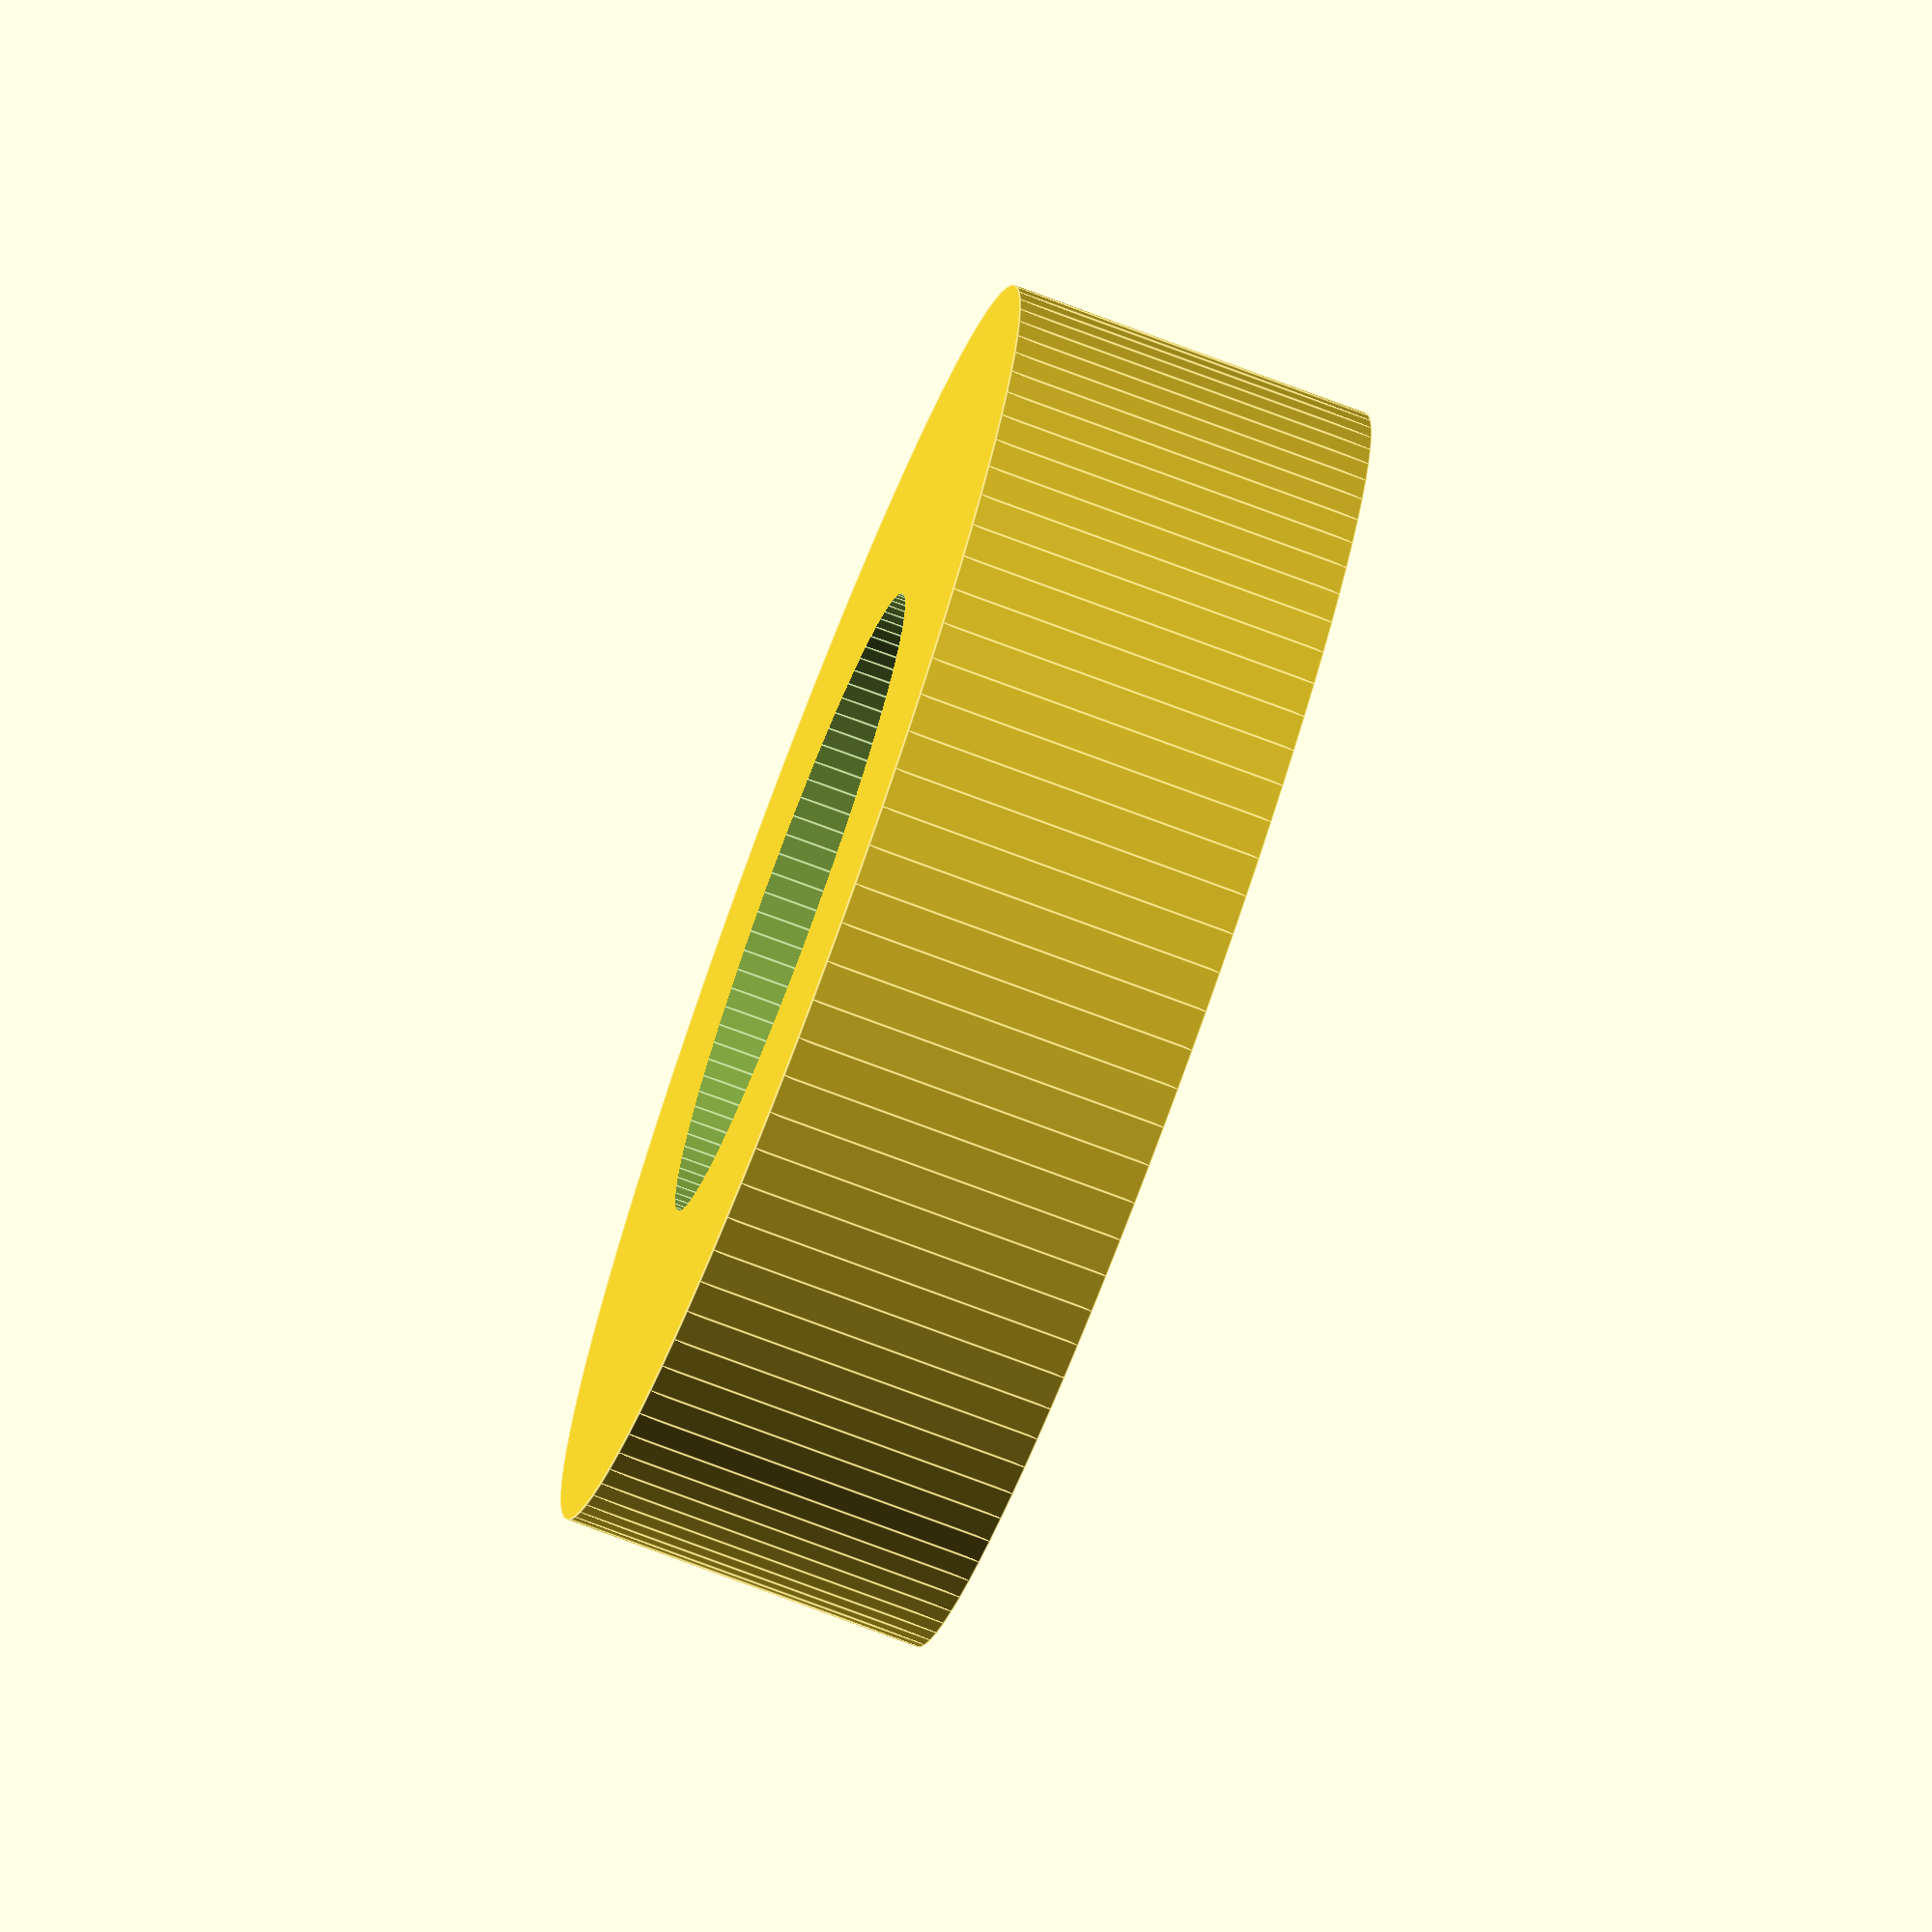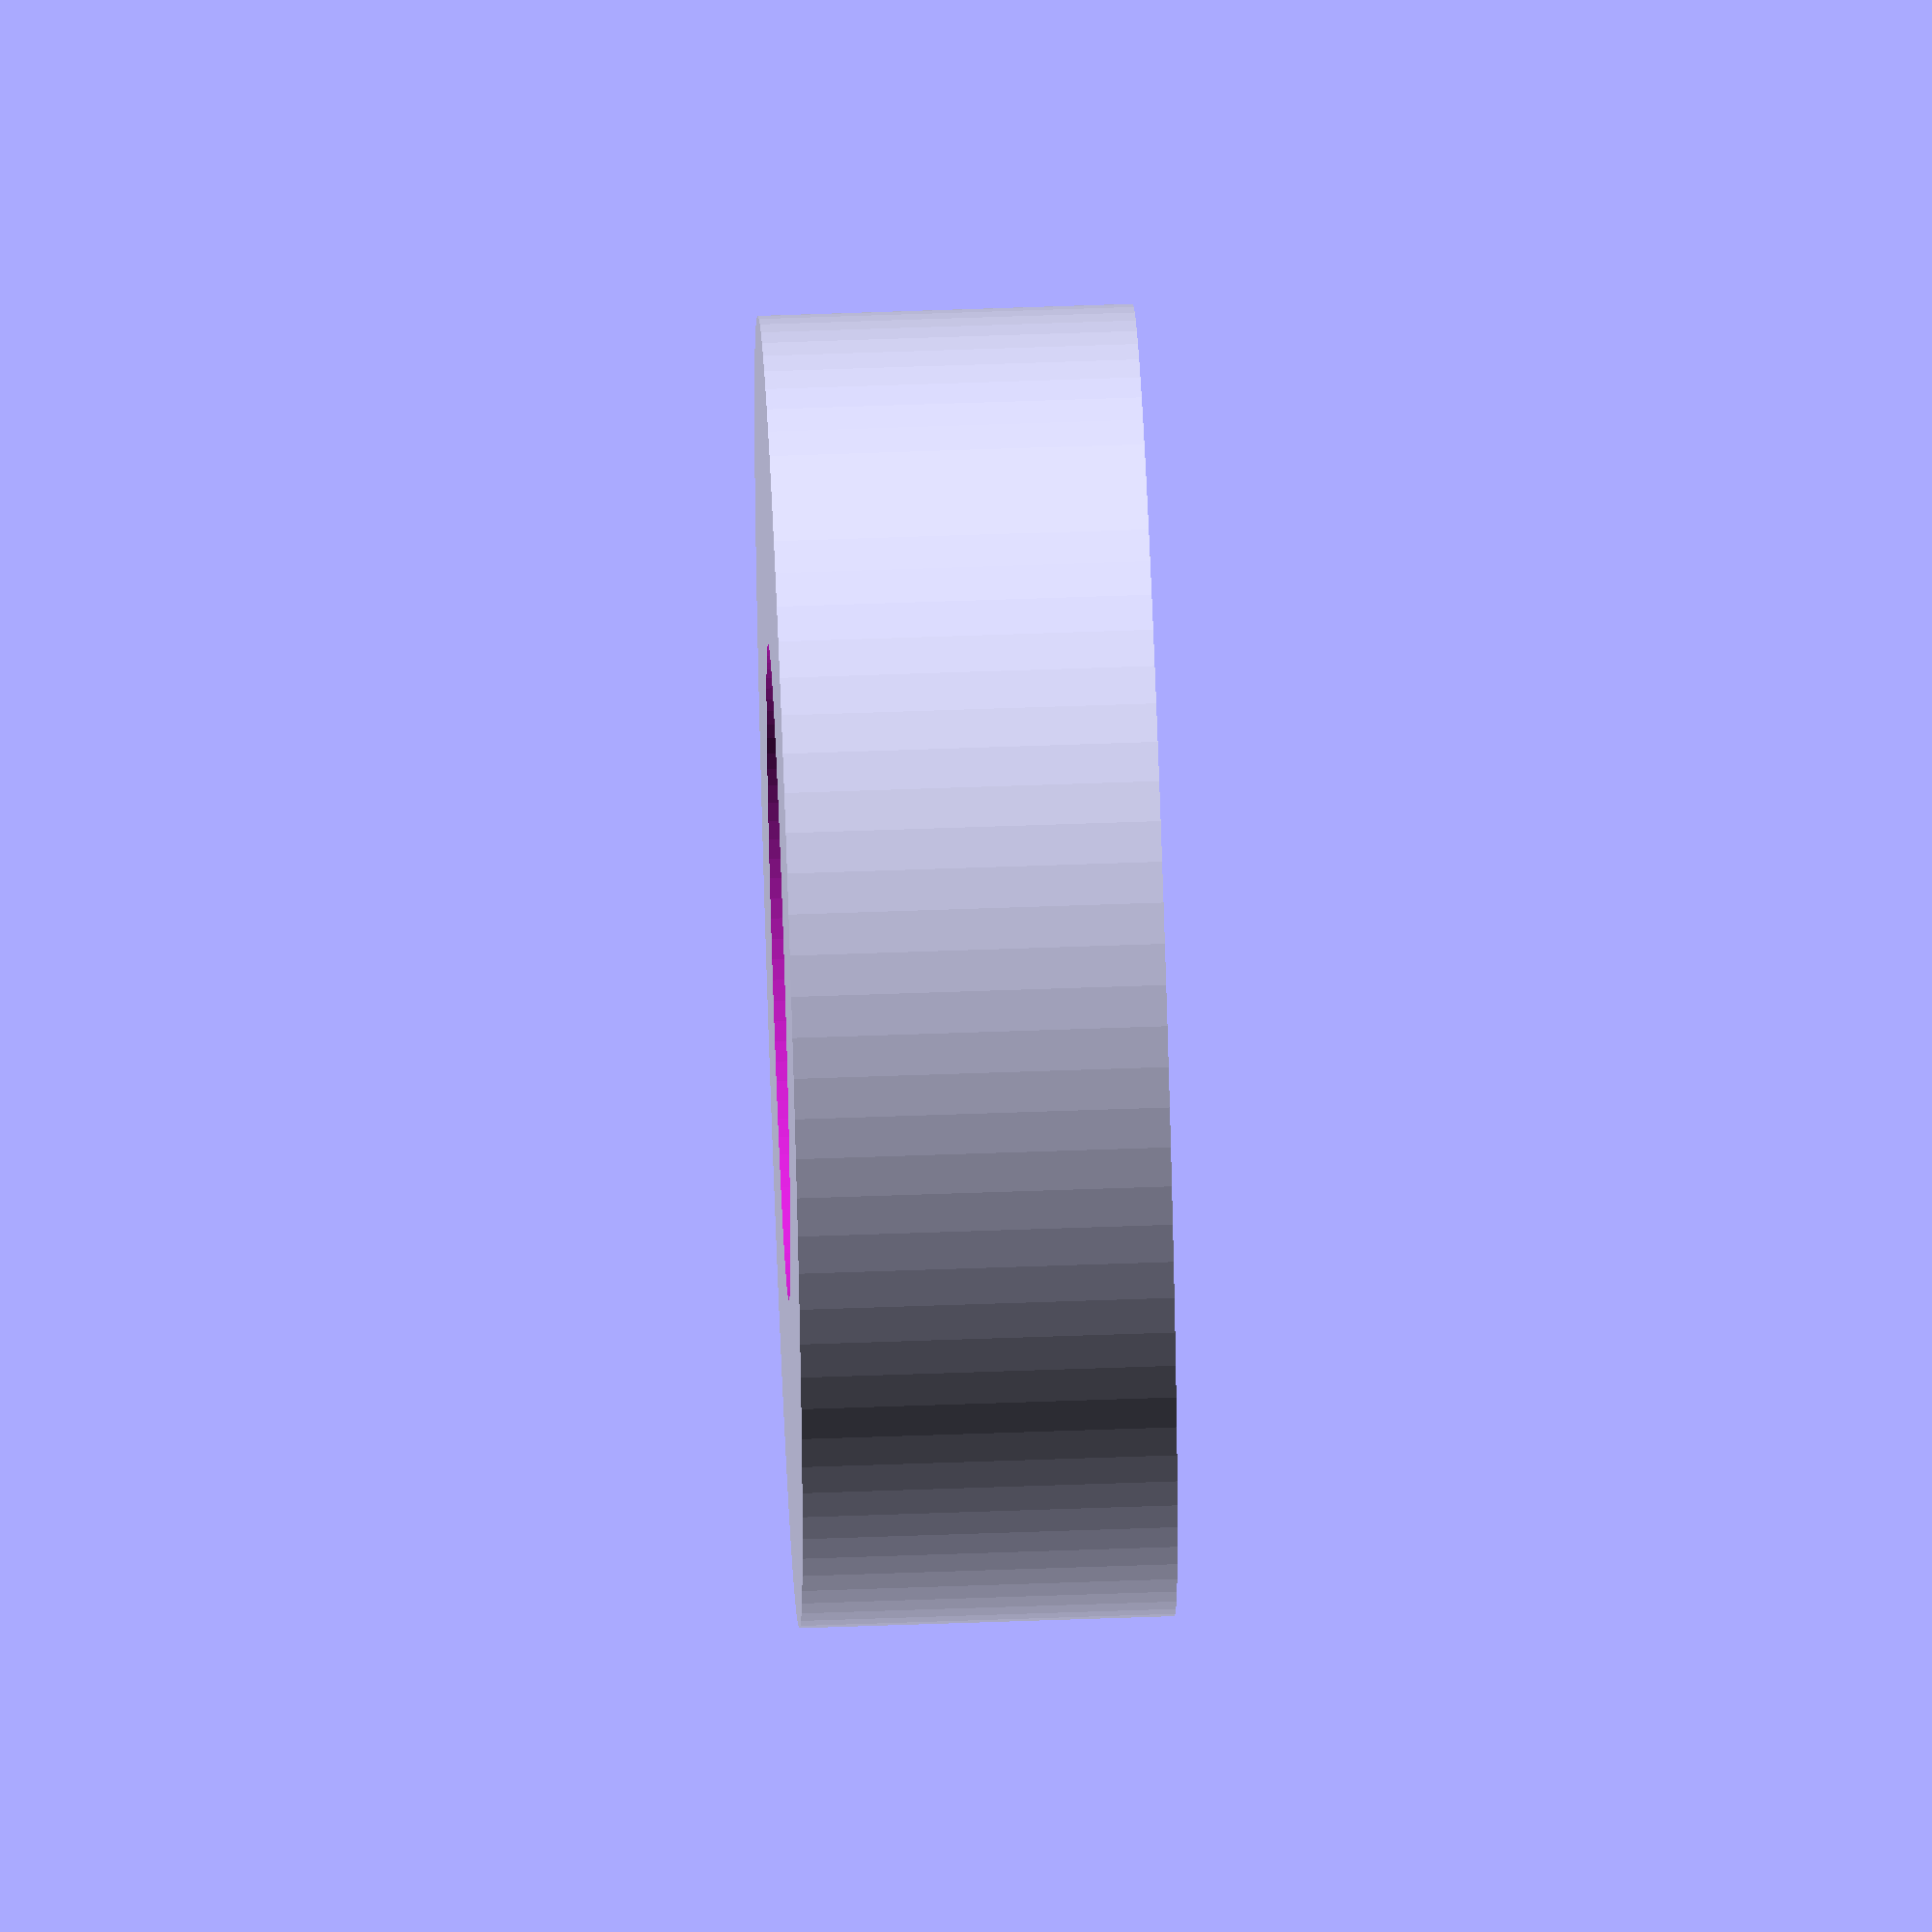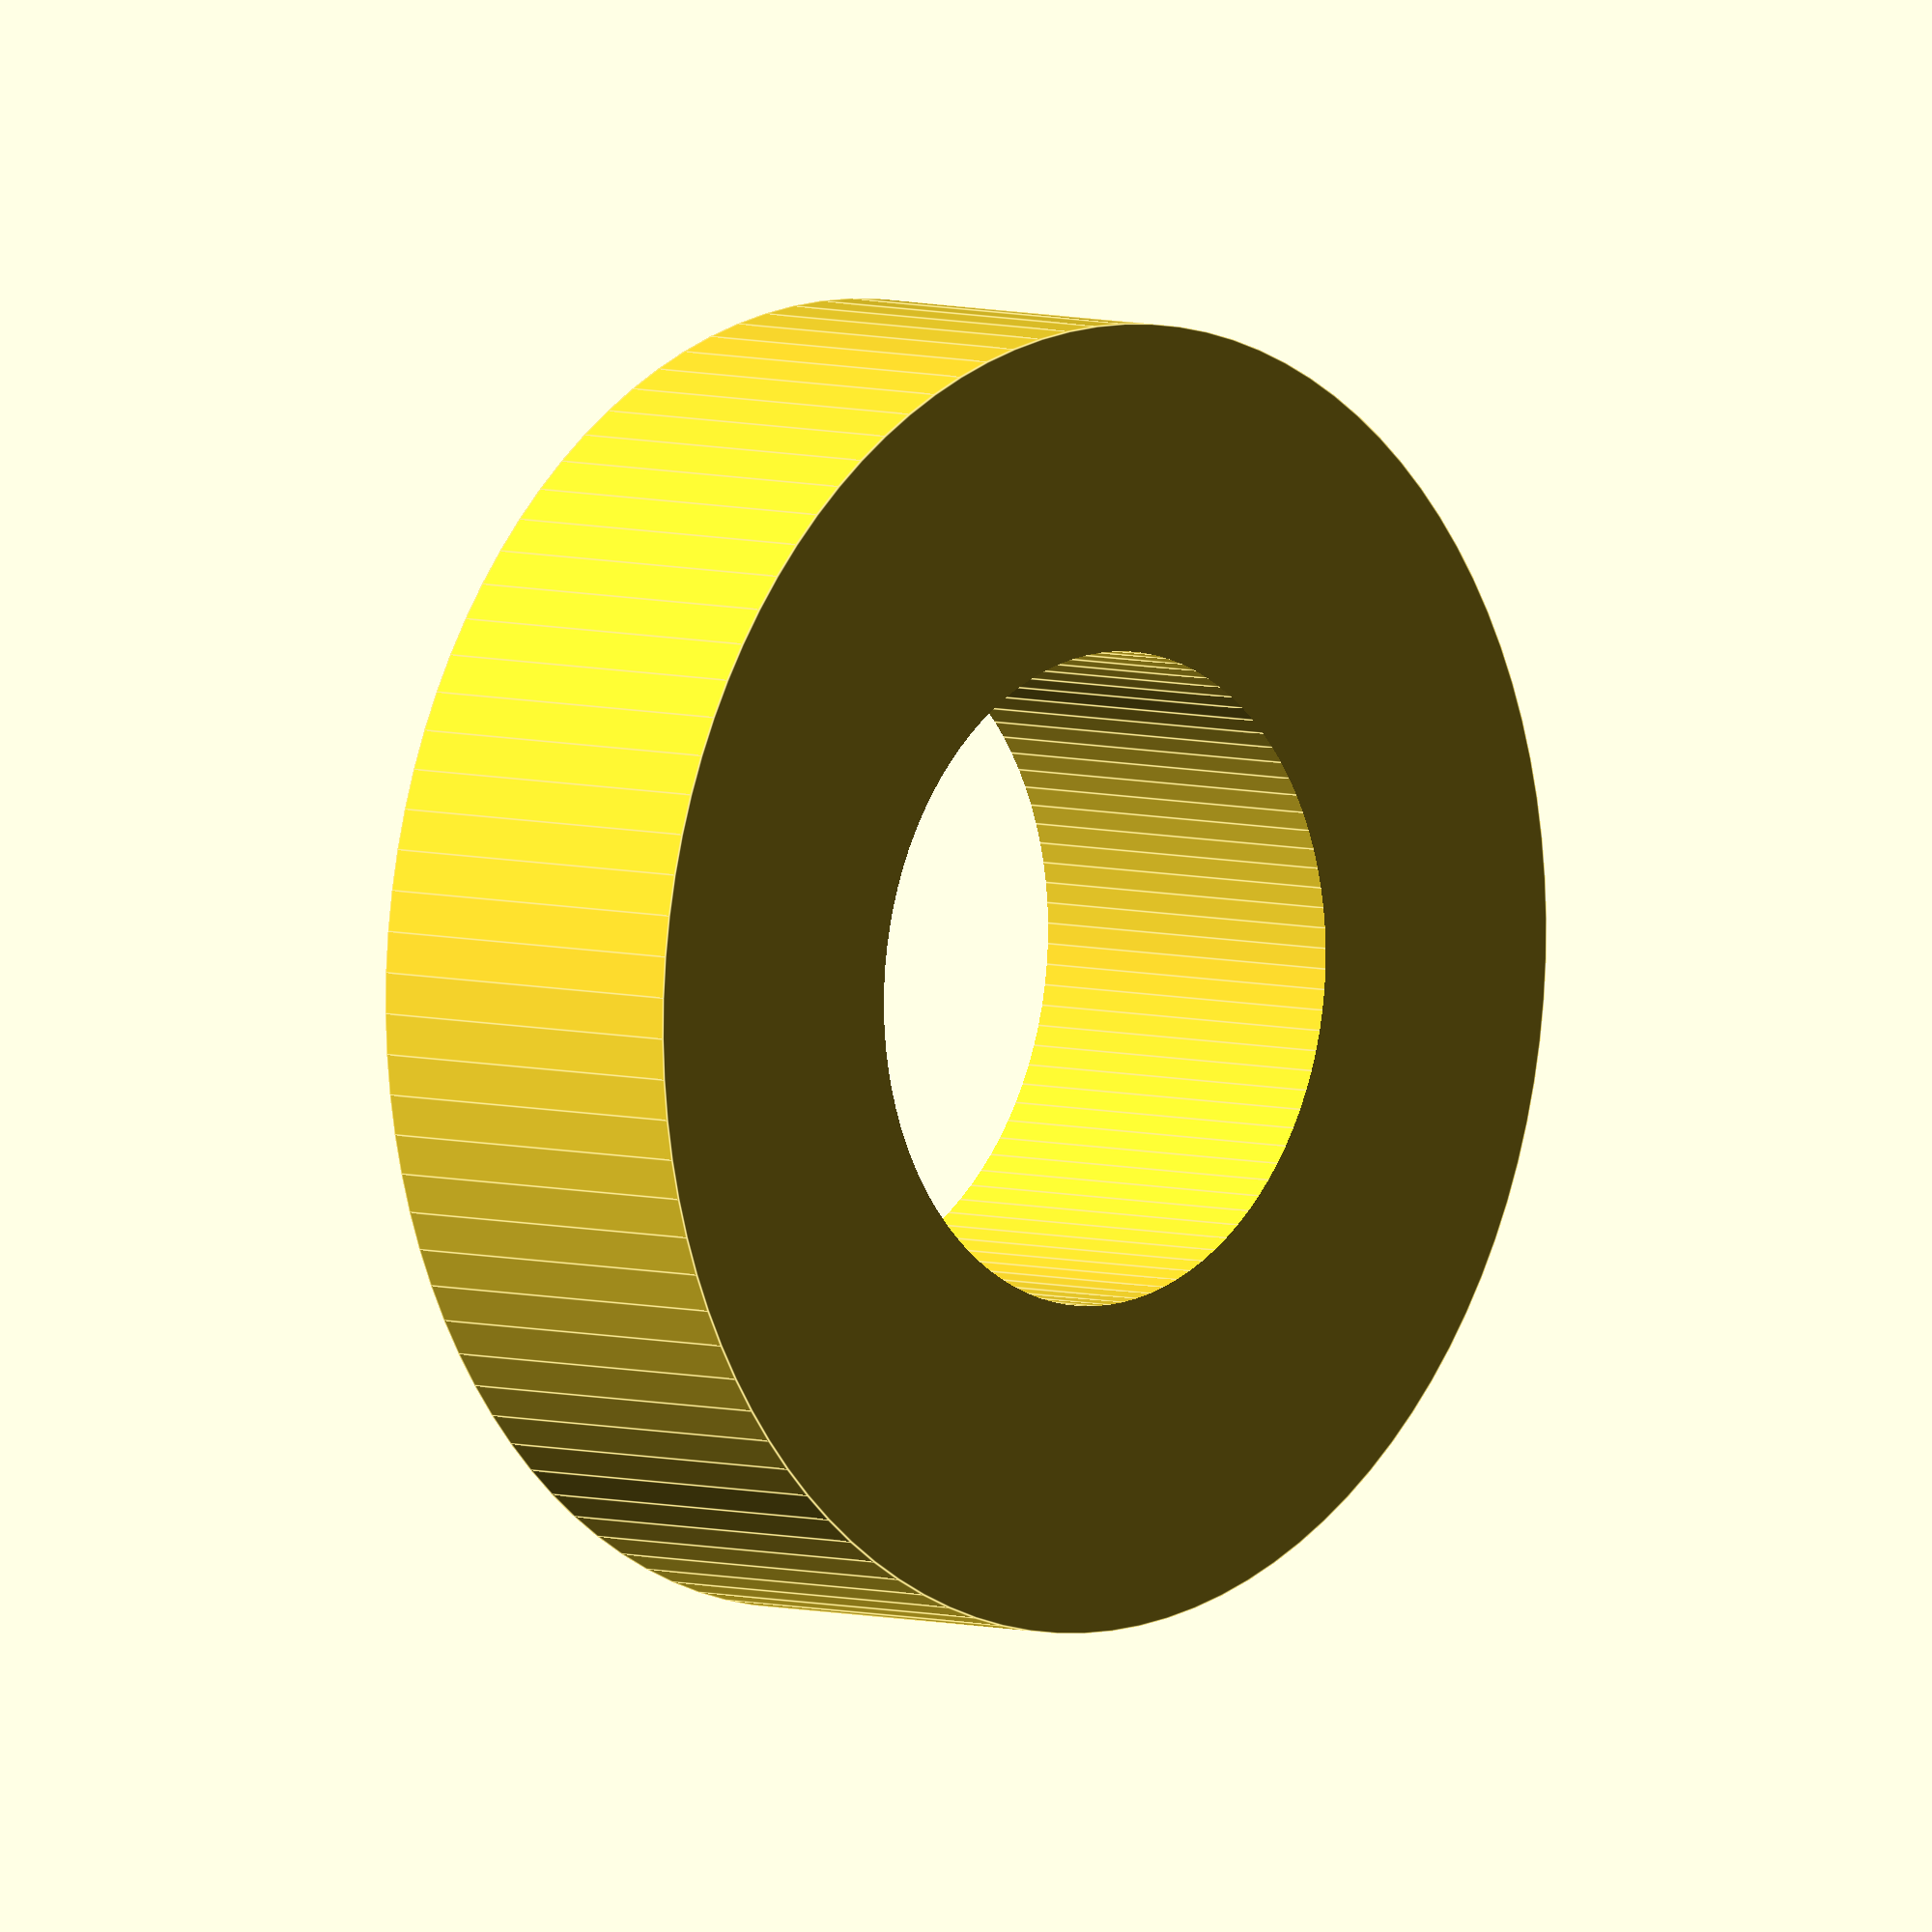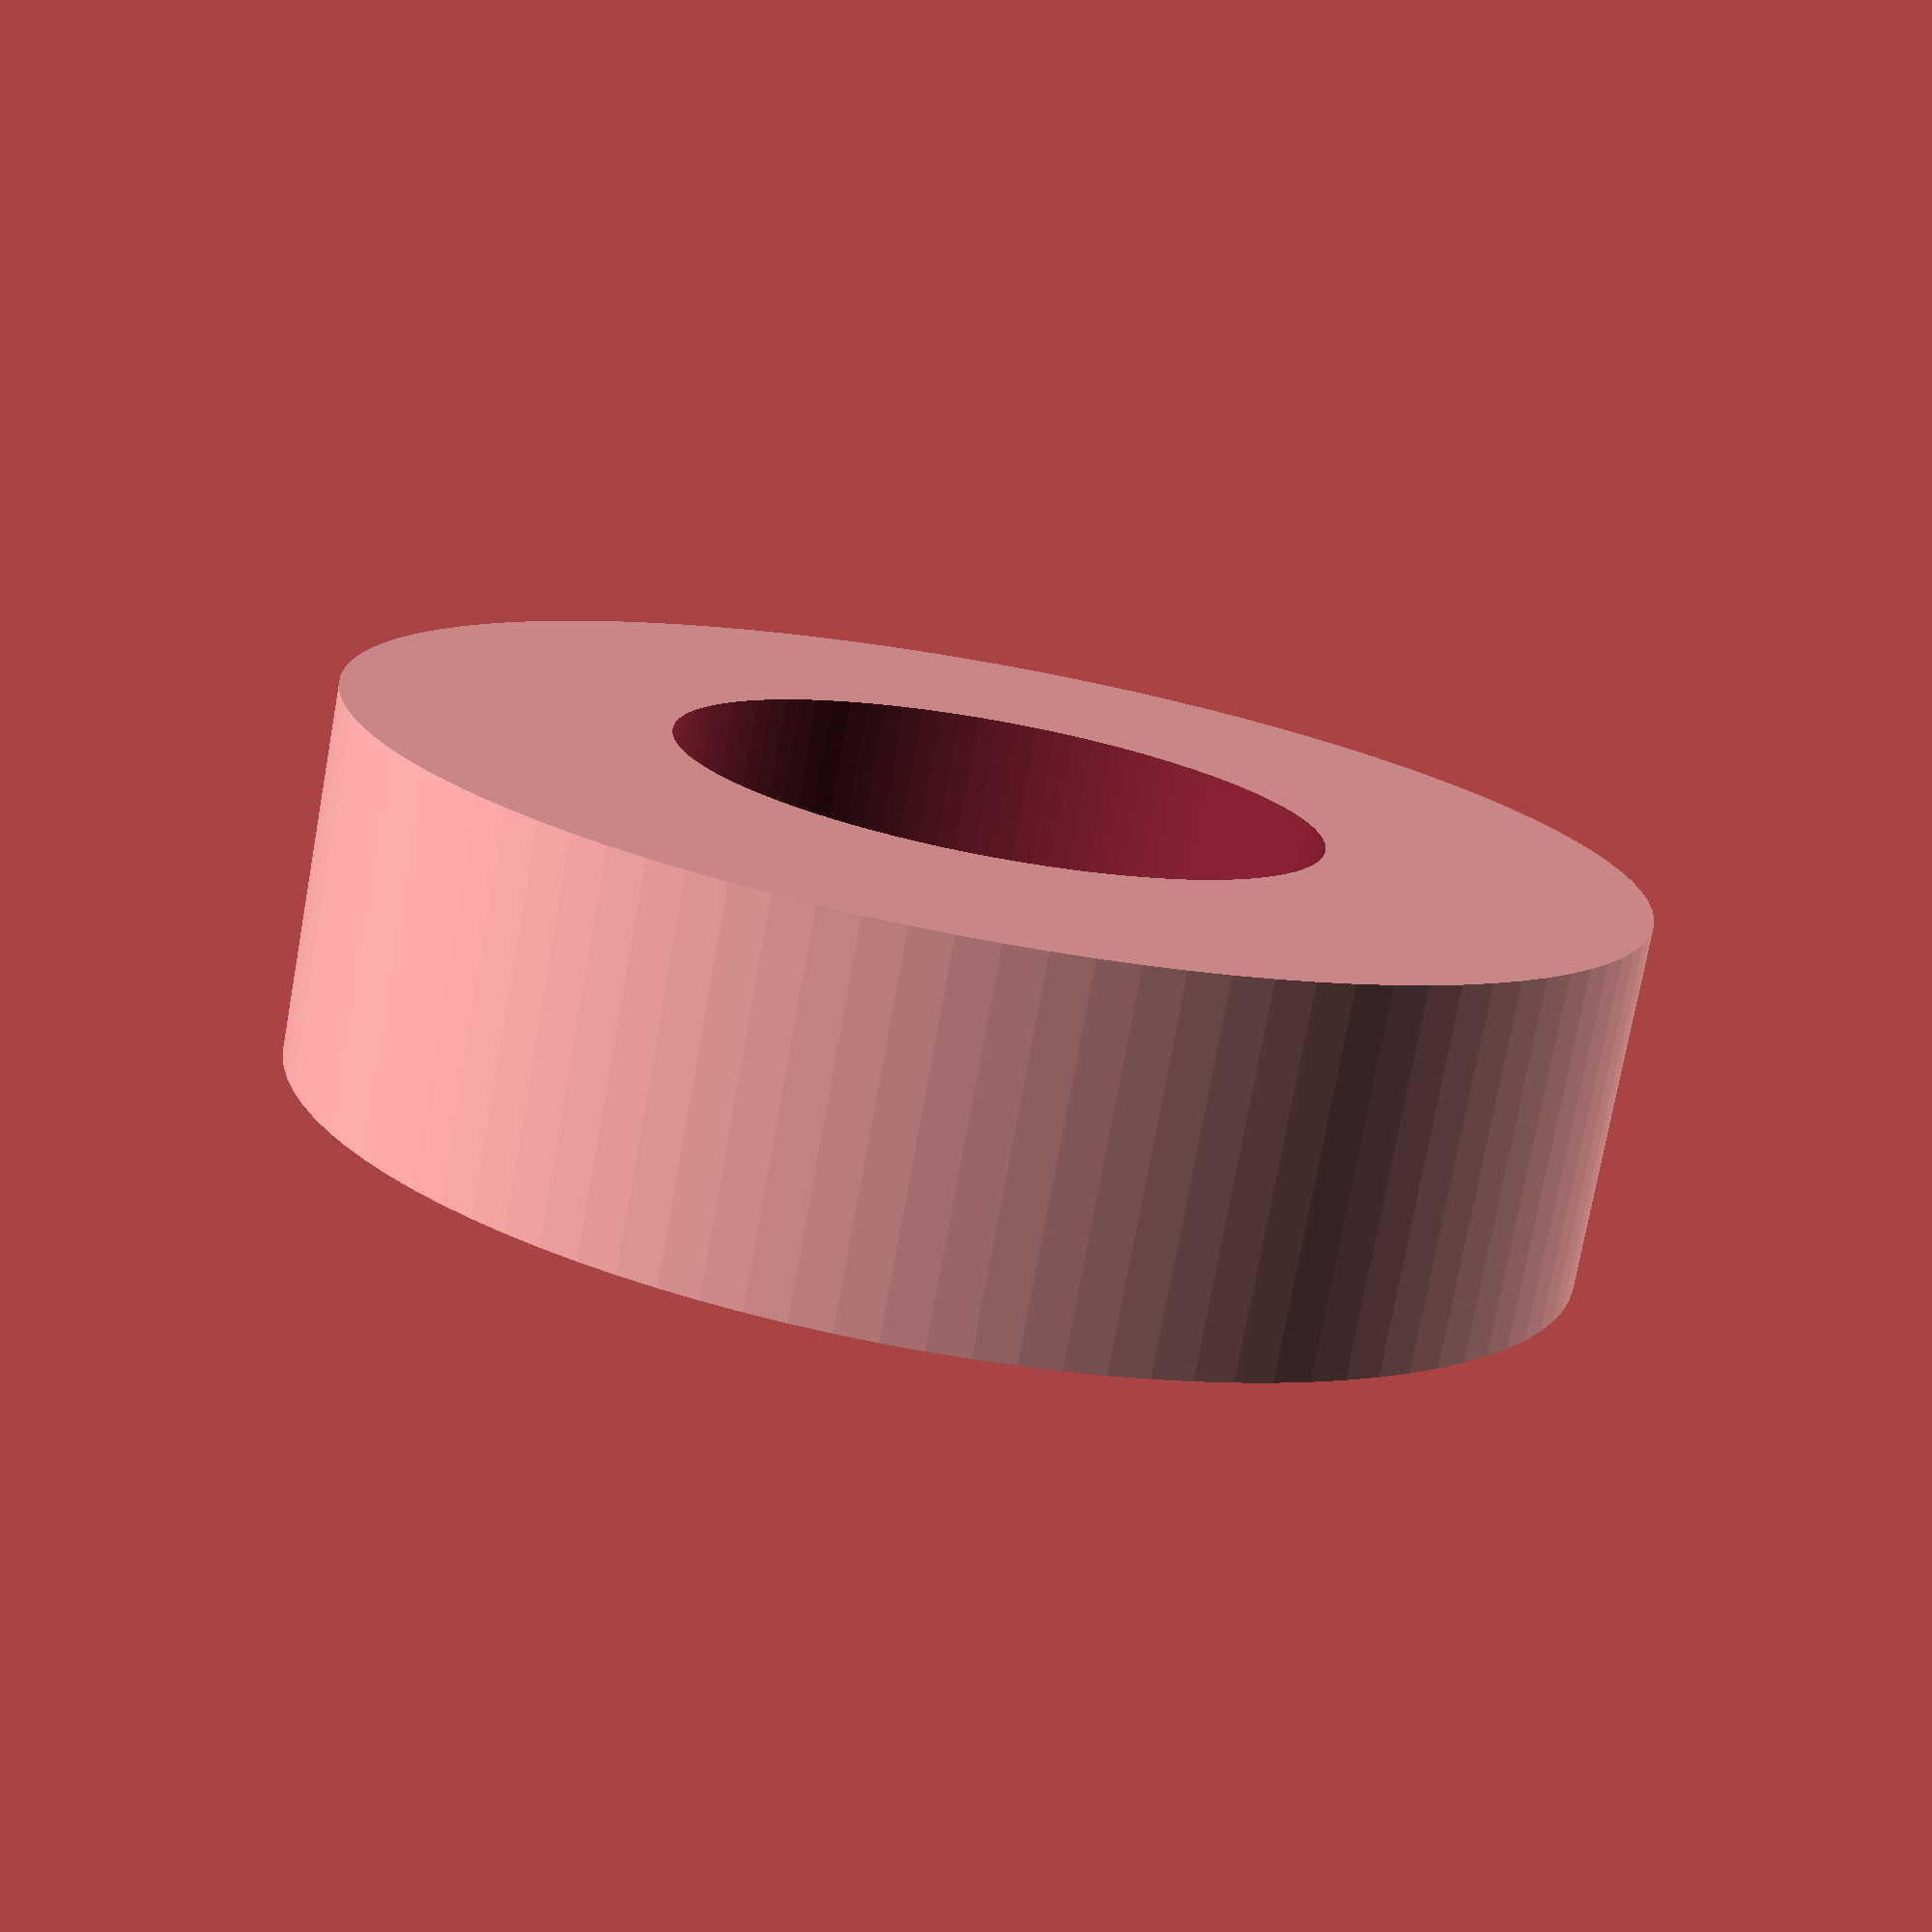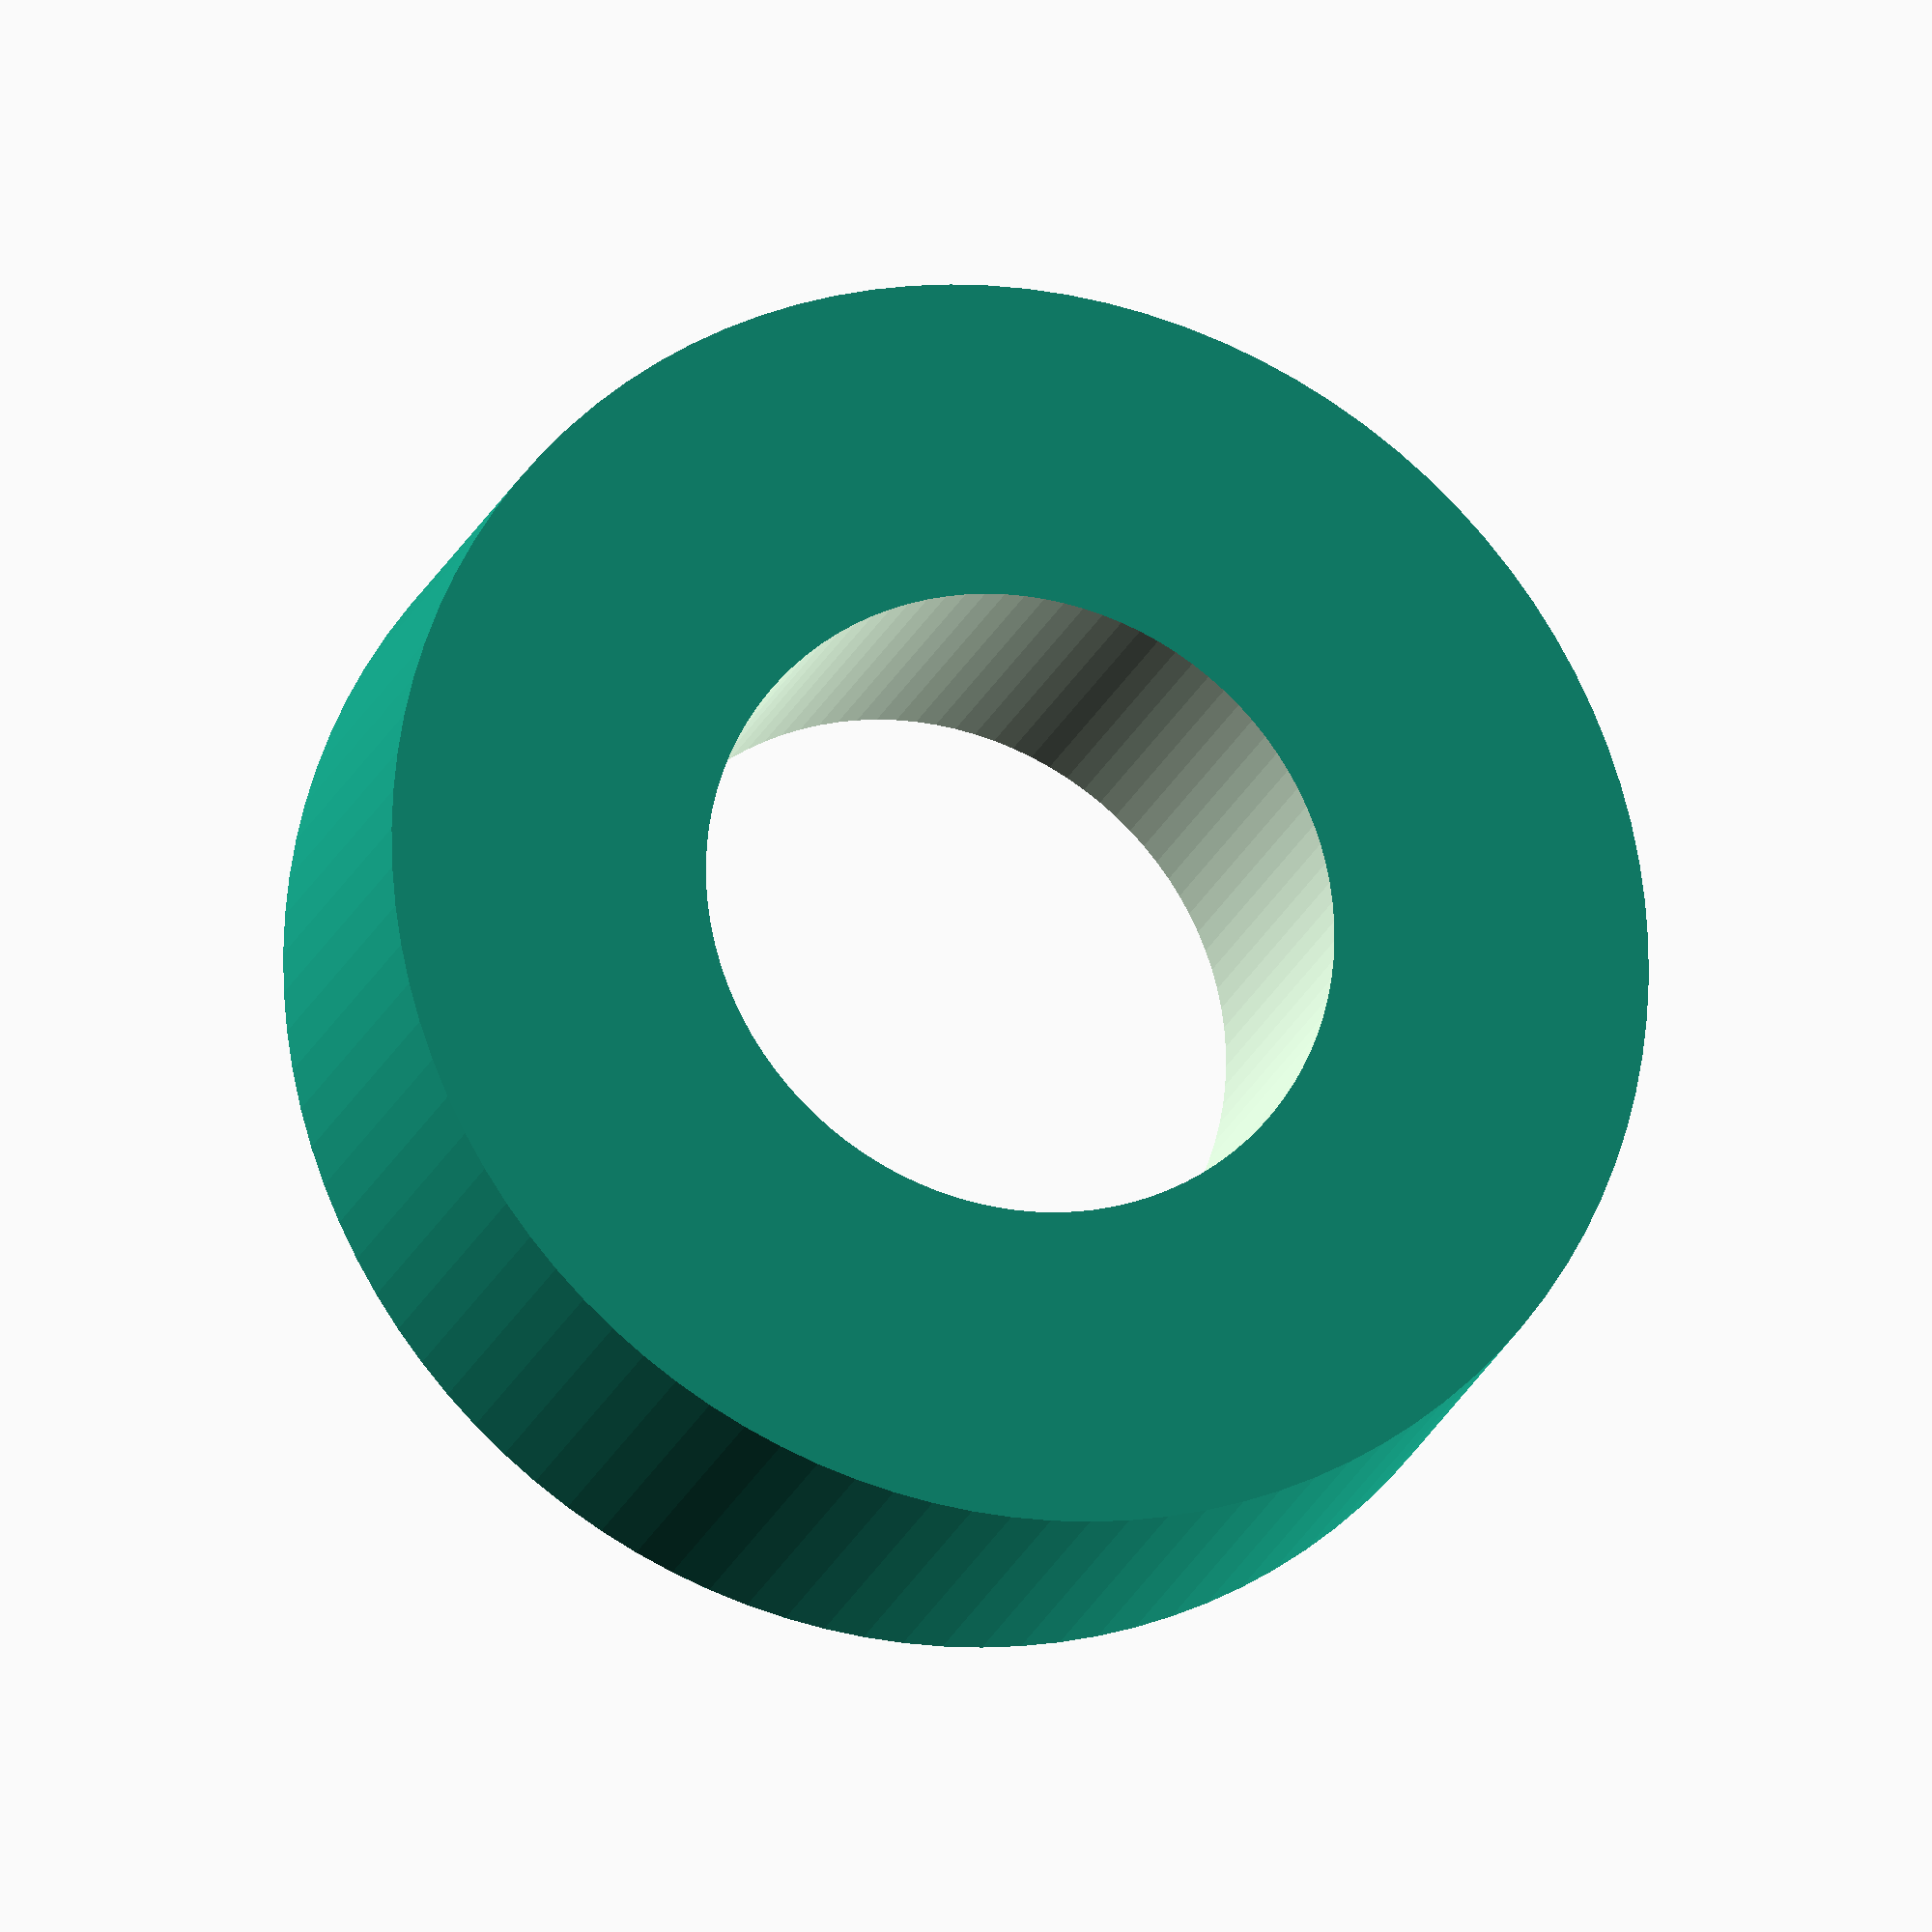
<openscad>
// arduino spacer

//2mm hoch 3,5 innen

$fn=100;

difference() {
  cylinder(d=7, 2);
  translate([0,0,-.1]) cylinder(d=3.5, 3);
}
</openscad>
<views>
elev=256.2 azim=142.4 roll=290.5 proj=o view=edges
elev=119.7 azim=262.3 roll=92.1 proj=o view=solid
elev=354.2 azim=271.0 roll=132.3 proj=o view=edges
elev=255.9 azim=107.8 roll=10.3 proj=p view=wireframe
elev=200.5 azim=328.4 roll=196.8 proj=o view=solid
</views>
